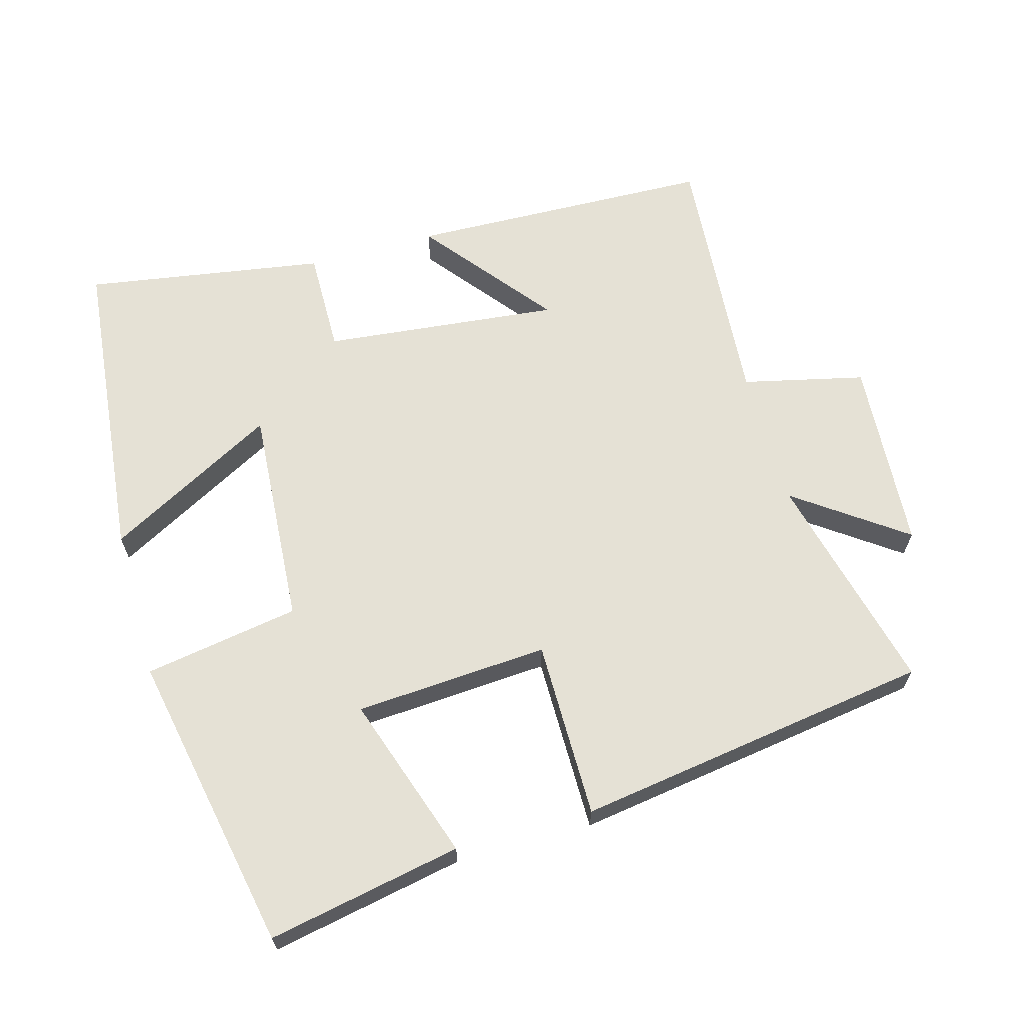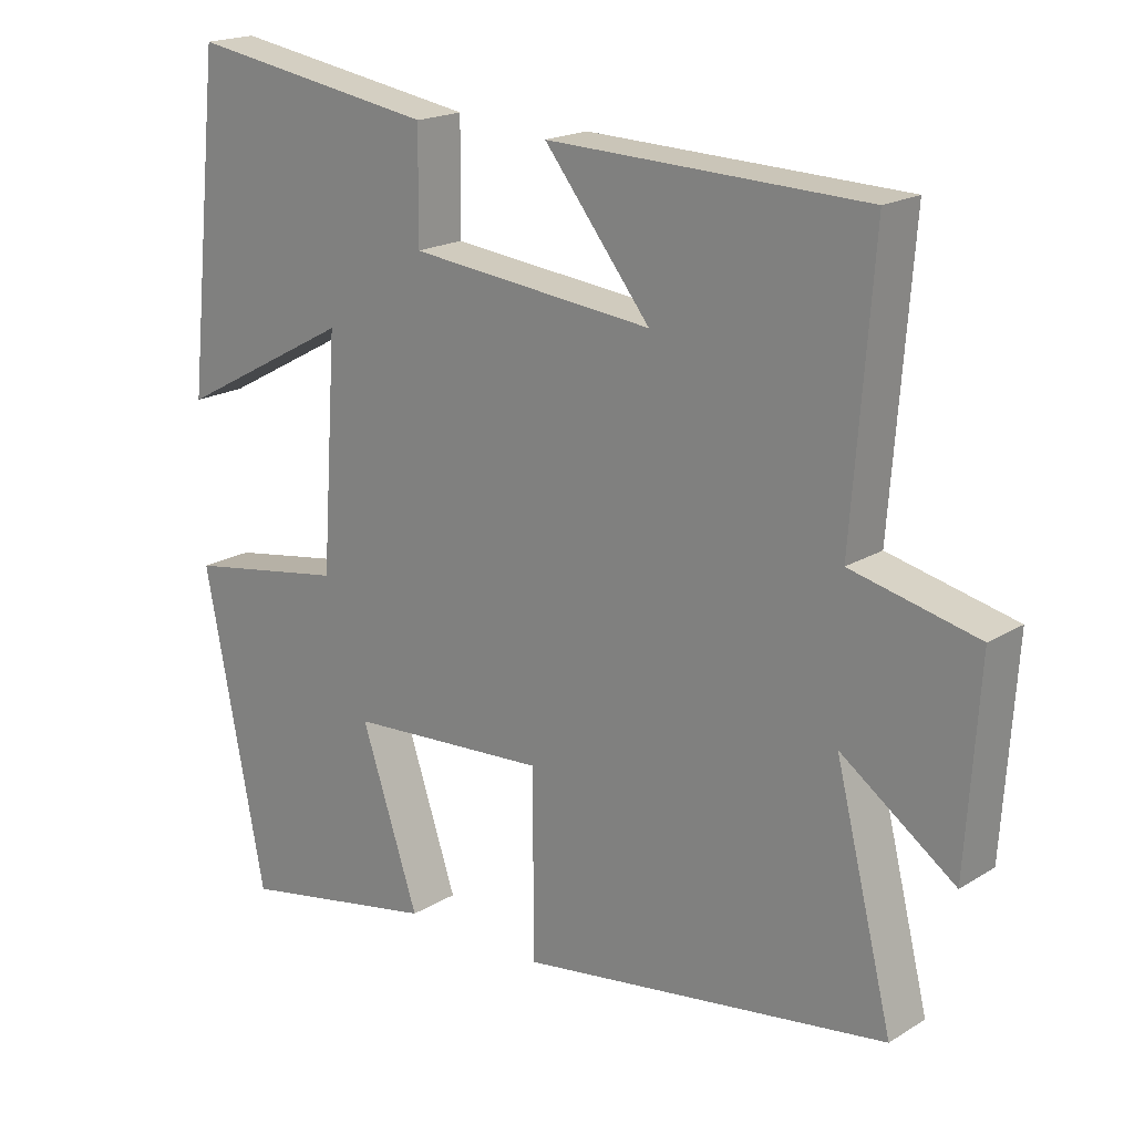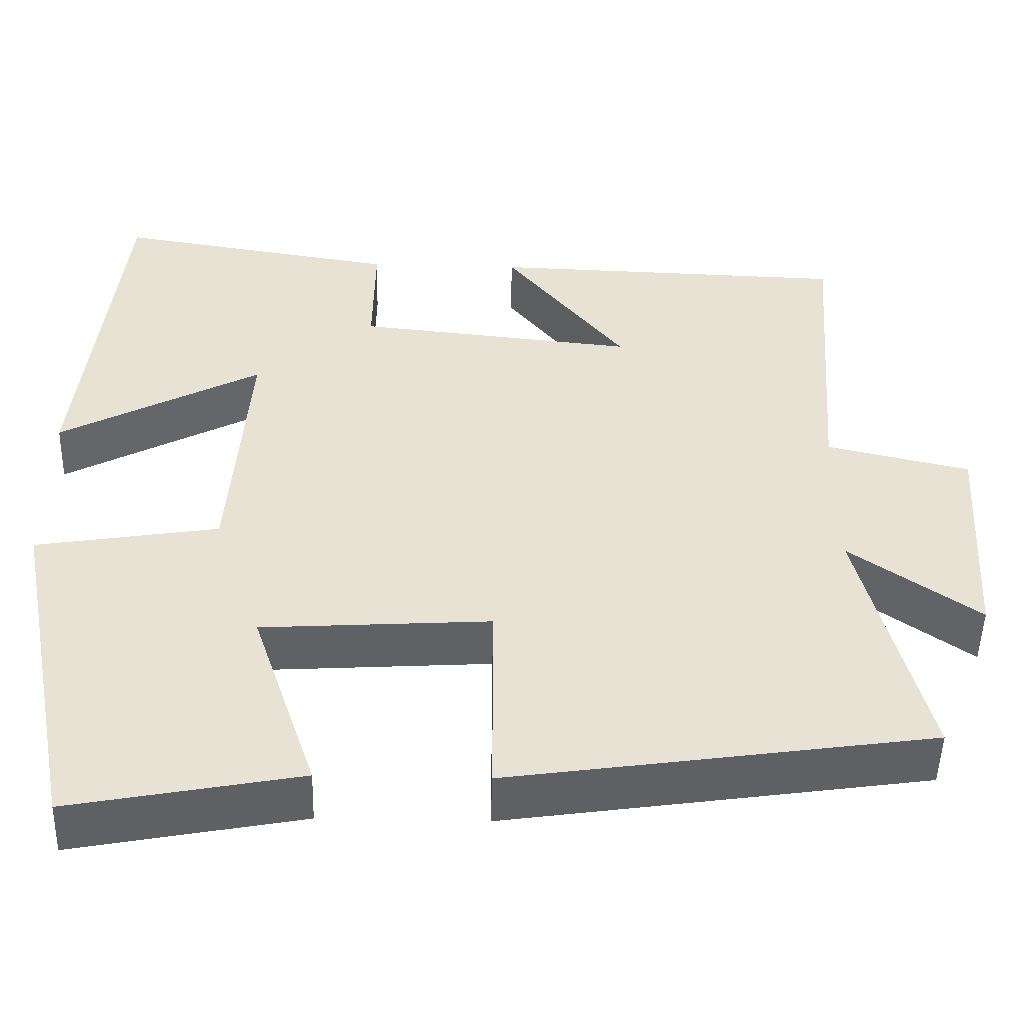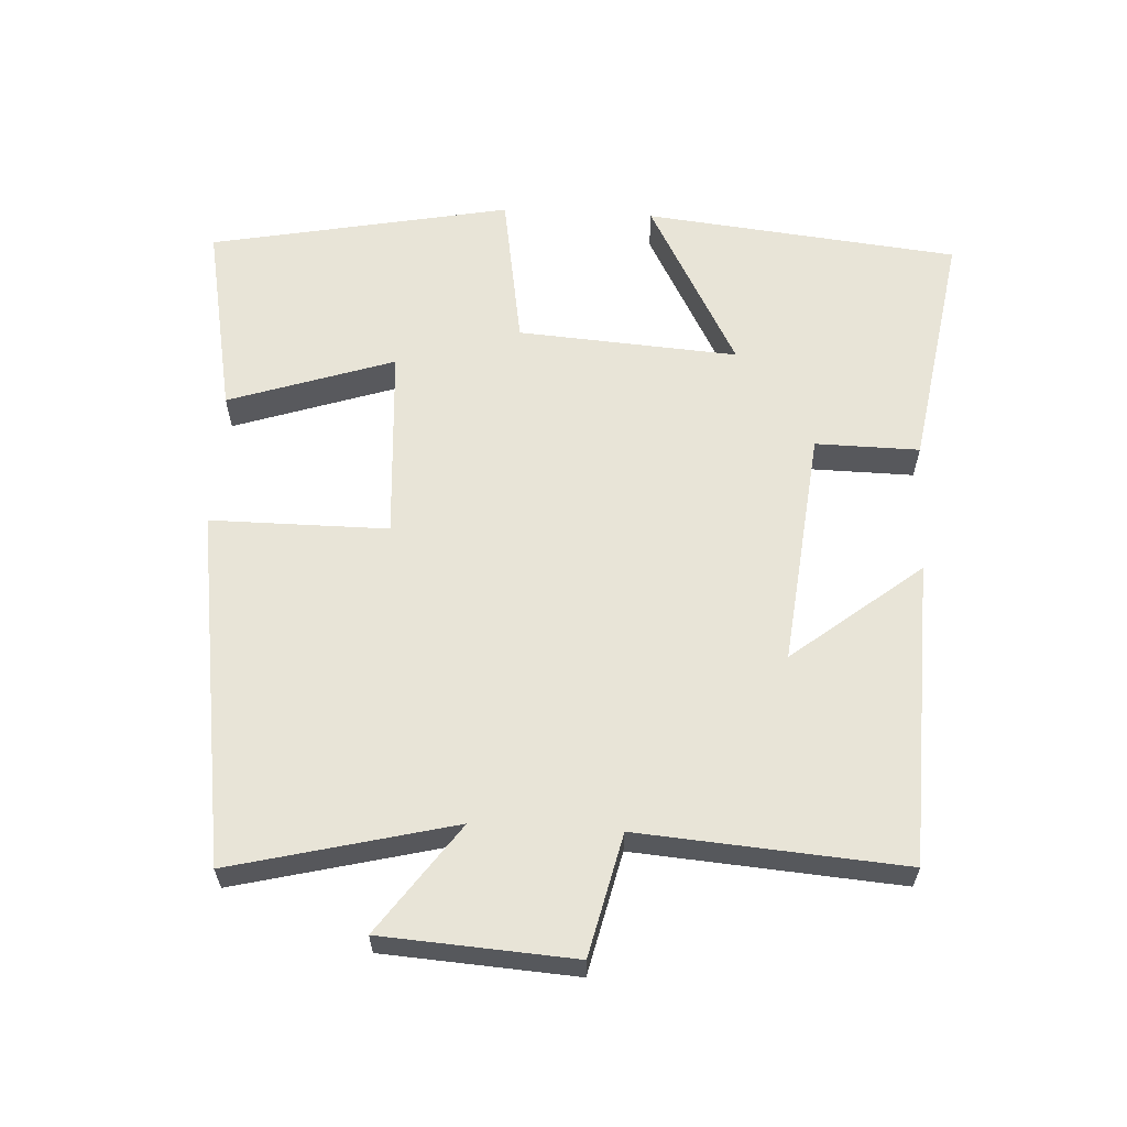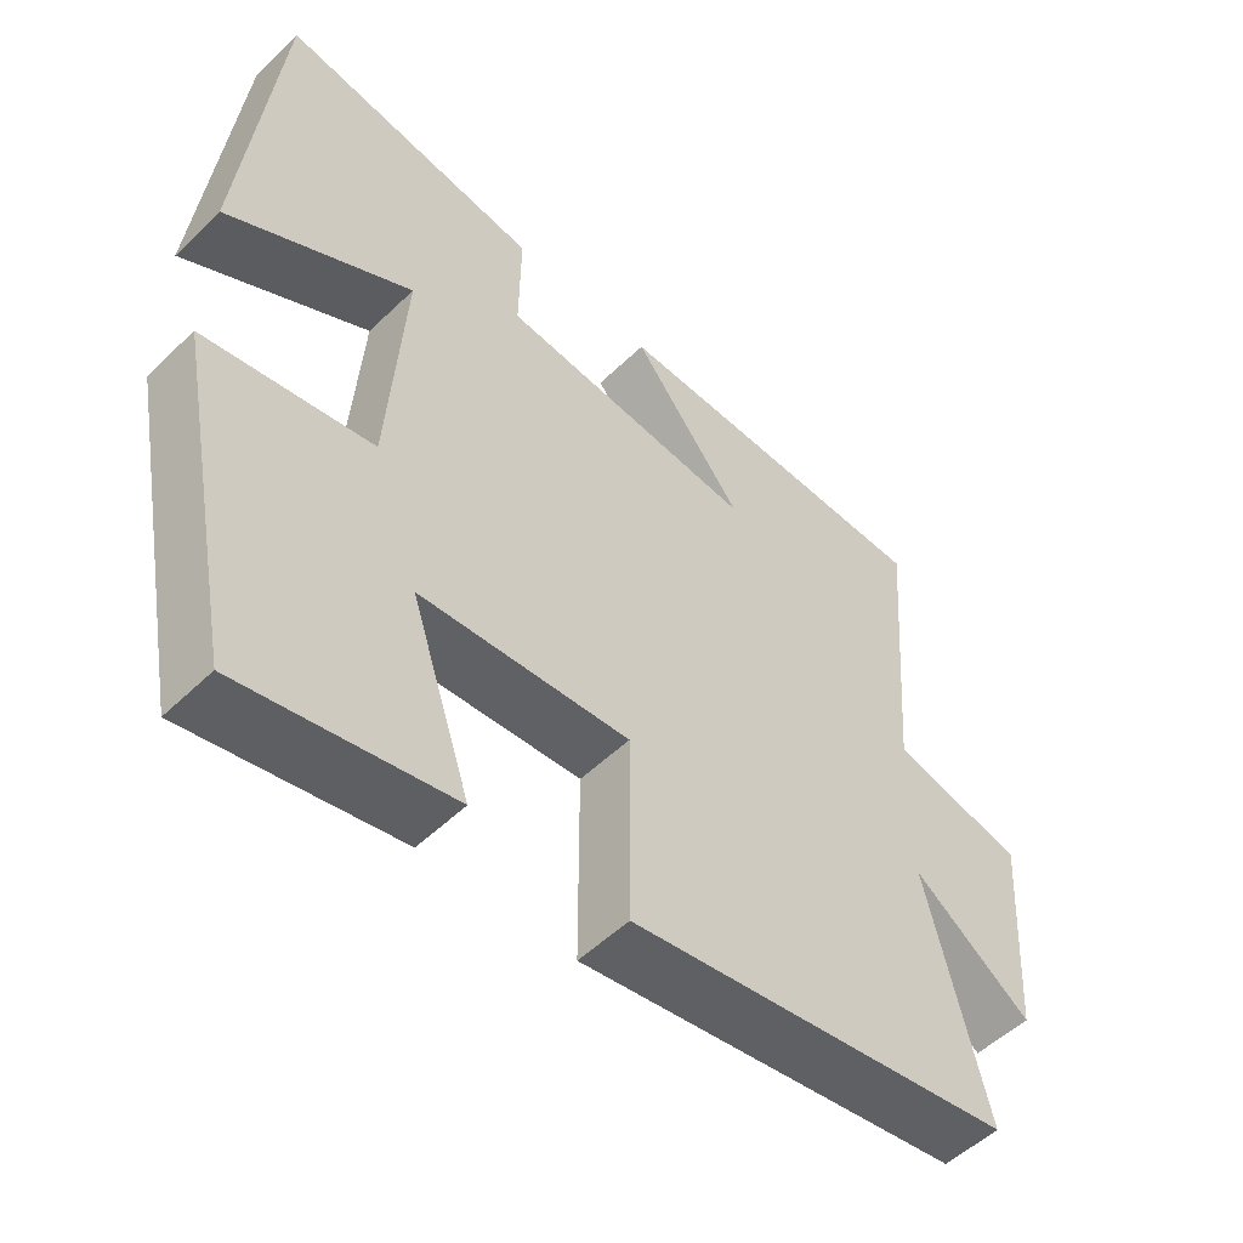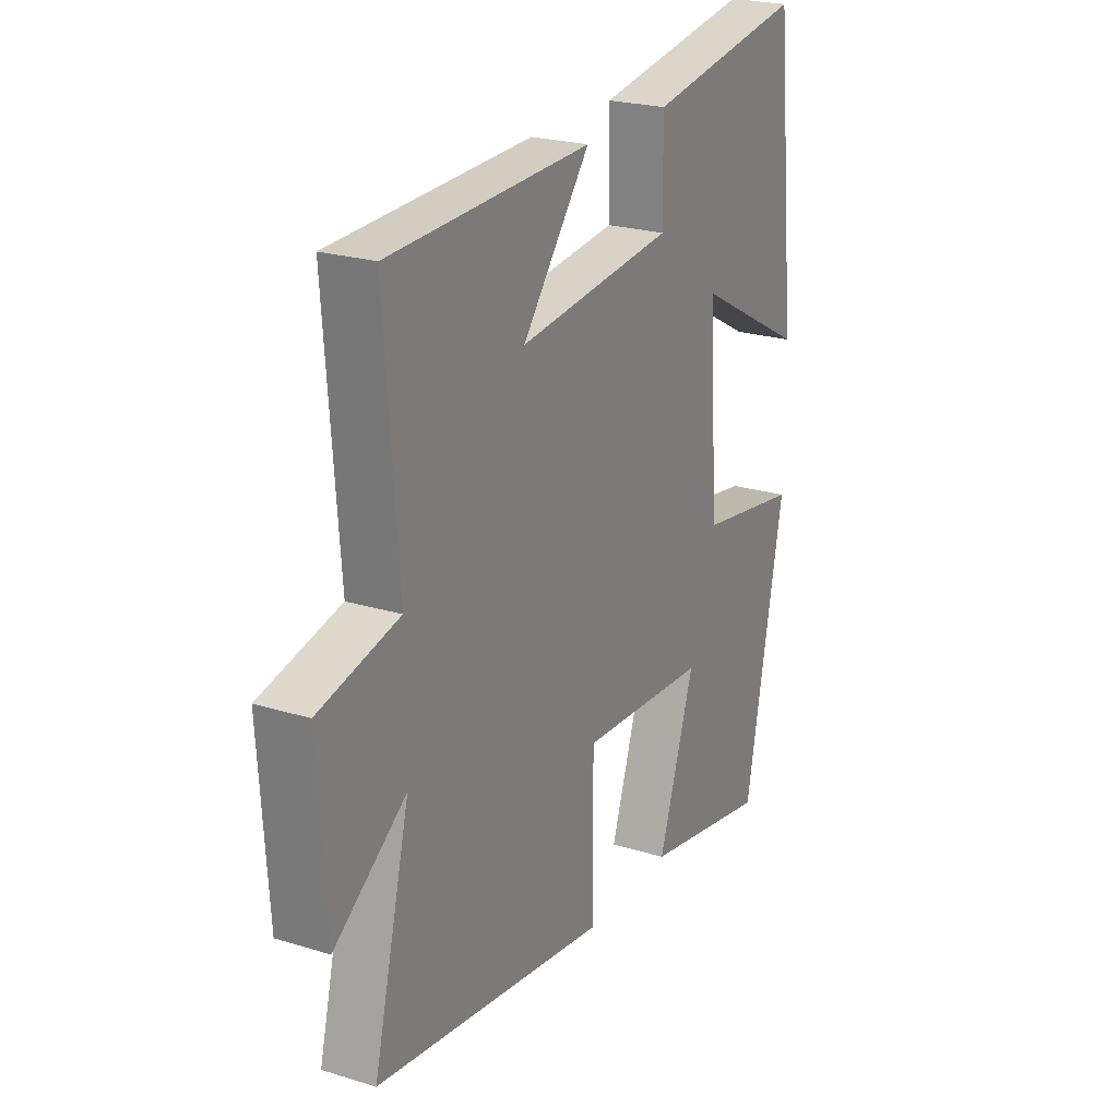
<metadata>
{"format":"obj","ext":"obj","renderer":"f3d","projection":"perspective","resolution":1024,"background":"white","views":[{"elev":65.0,"azim":164.3,"up":"+Y"},{"elev":18.9,"azim":-139.0,"up":"+Z"},{"elev":-49.8,"azim":178.6,"up":"+Z"},{"elev":61.3,"azim":-86.9,"up":"+Y"},{"elev":-52.5,"azim":135.9,"up":"+Z"},{"elev":23.2,"azim":-62.4,"up":"+Z"}]}
</metadata>
<code>
v -0.529 0.07 0.486
v -0.087 0.07 0.5
v -0.235 0.07 0.314
v 0.107 0.07 0.35
v 0.105 0.07 0.5
v 0.452 0.07 0.556
v 0.5 0.07 0.102
v 0.254 0.07 0.235
v 0.276 0.07 -0.083
v 0.5 0.07 -0.12
v 0.415 0.07 -0.554
v 0.135 0.07 -0.5
v 0.215 0.07 -0.261
v -0.065 0.07 -0.243
v -0.065 0.07 -0.5
v -0.58 0.07 -0.424
v -0.5 0.07 -0.103
v -0.658 0.07 -0.216
v -0.676 0.07 0.062
v -0.5 0.07 0.103
v -0.529 0 0.486
v -0.087 0 0.5
v -0.235 0 0.314
v 0.107 0 0.35
v 0.105 0 0.5
v 0.452 0 0.556
v 0.5 0 0.102
v 0.254 0 0.235
v 0.276 0 -0.083
v 0.5 0 -0.12
v 0.415 0 -0.554
v 0.135 0 -0.5
v 0.215 0 -0.261
v -0.065 0 -0.243
v -0.065 0 -0.5
v -0.58 0 -0.424
v -0.5 0 -0.103
v -0.658 0 -0.216
v -0.676 0 0.062
v -0.5 0 0.103
f 17 18 19 20
f 14 15 16 17
f 13 14 17 20
f 10 11 12 13
f 9 10 13
f 8 9 13 20
f 5 6 7 8
f 4 5 8
f 3 4 8 20
f 1 2 3 20
f 40 39 38 37
f 37 36 35 34
f 40 37 34 33
f 33 32 31 30
f 33 30 29
f 40 33 29 28
f 28 27 26 25
f 28 25 24
f 40 28 24 23
f 40 23 22 21
f 1 21 22 2
f 2 22 23 3
f 3 23 24 4
f 4 24 25 5
f 5 25 26 6
f 6 26 27 7
f 7 27 28 8
f 8 28 29 9
f 9 29 30 10
f 10 30 31 11
f 11 31 32 12
f 12 32 33 13
f 13 33 34 14
f 14 34 35 15
f 15 35 36 16
f 16 36 37 17
f 17 37 38 18
f 18 38 39 19
f 19 39 40 20
f 20 40 21 1

</code>
